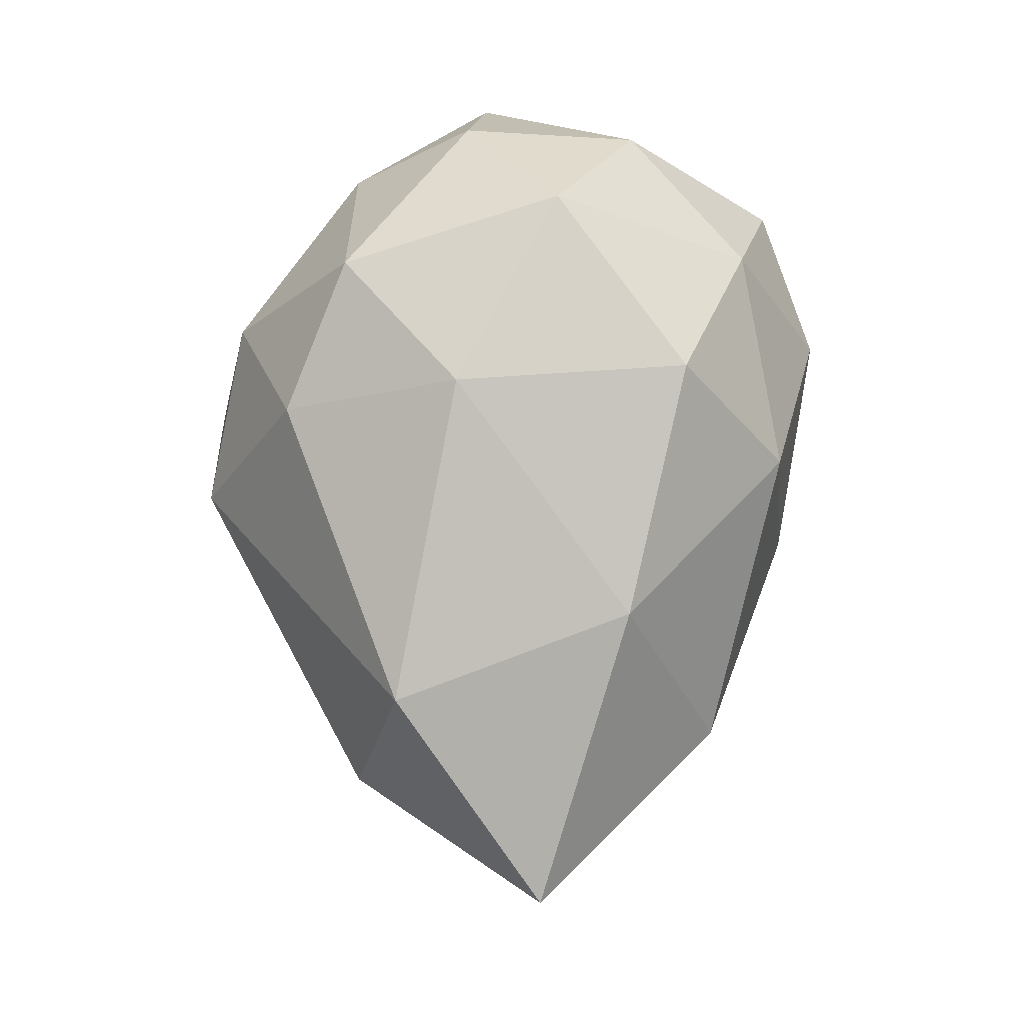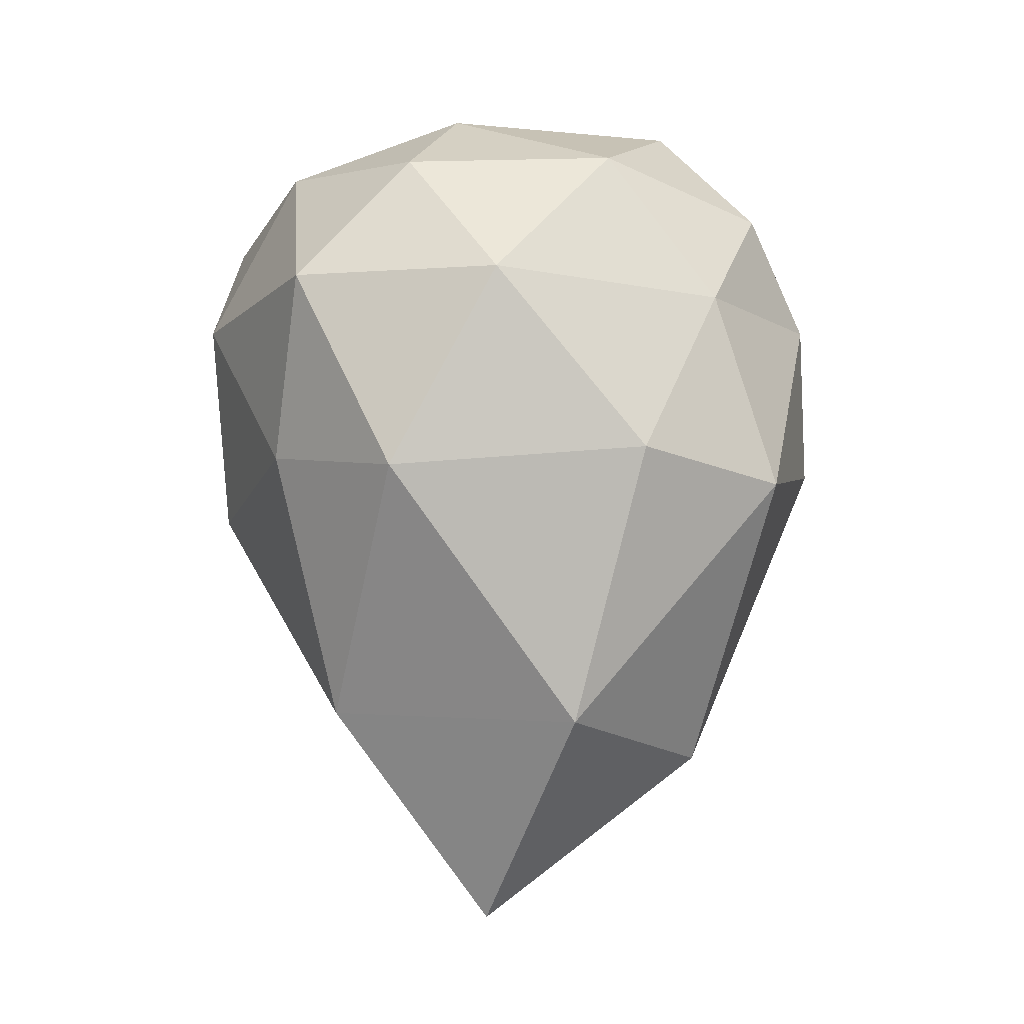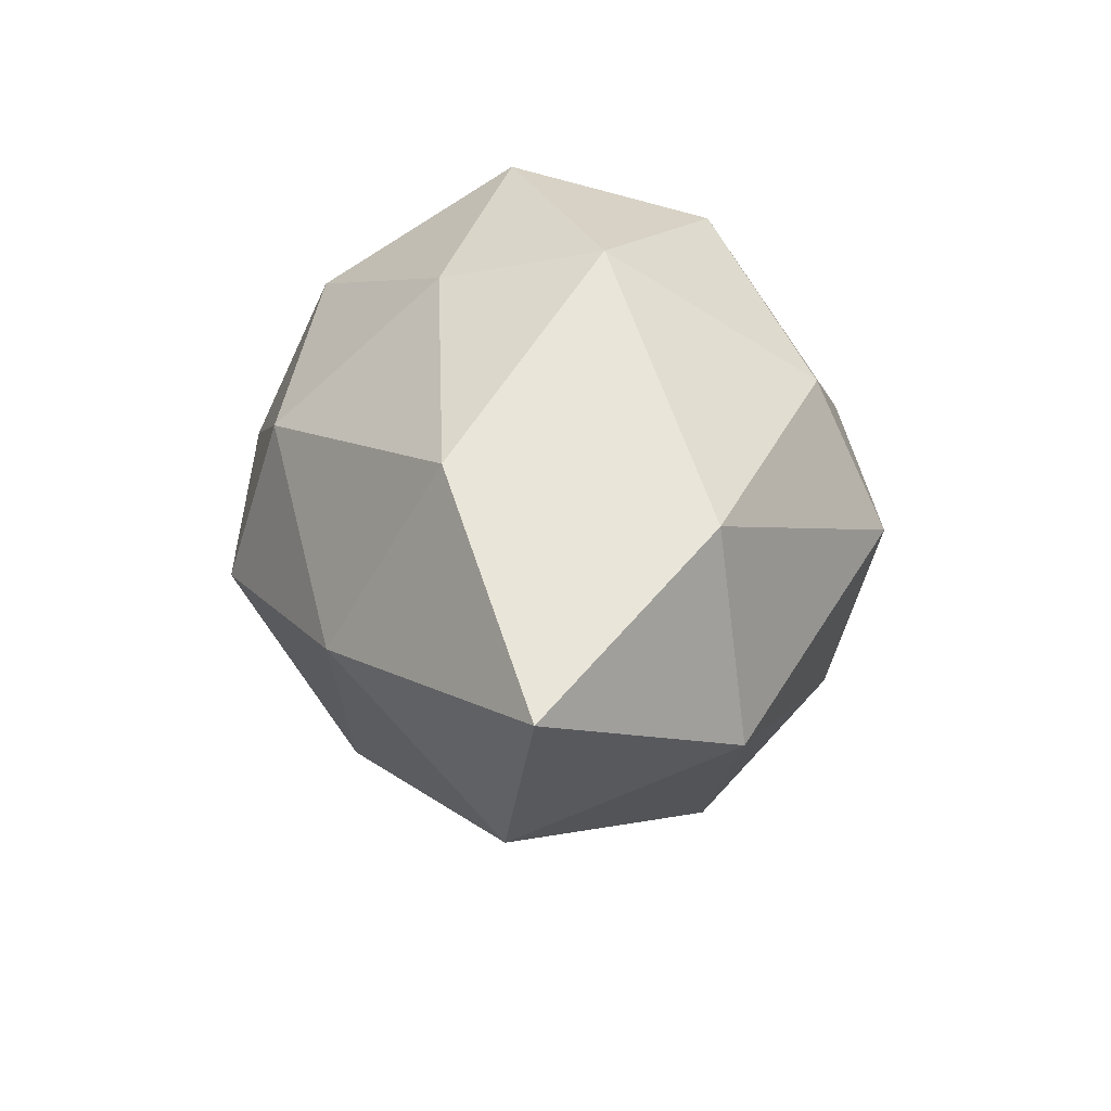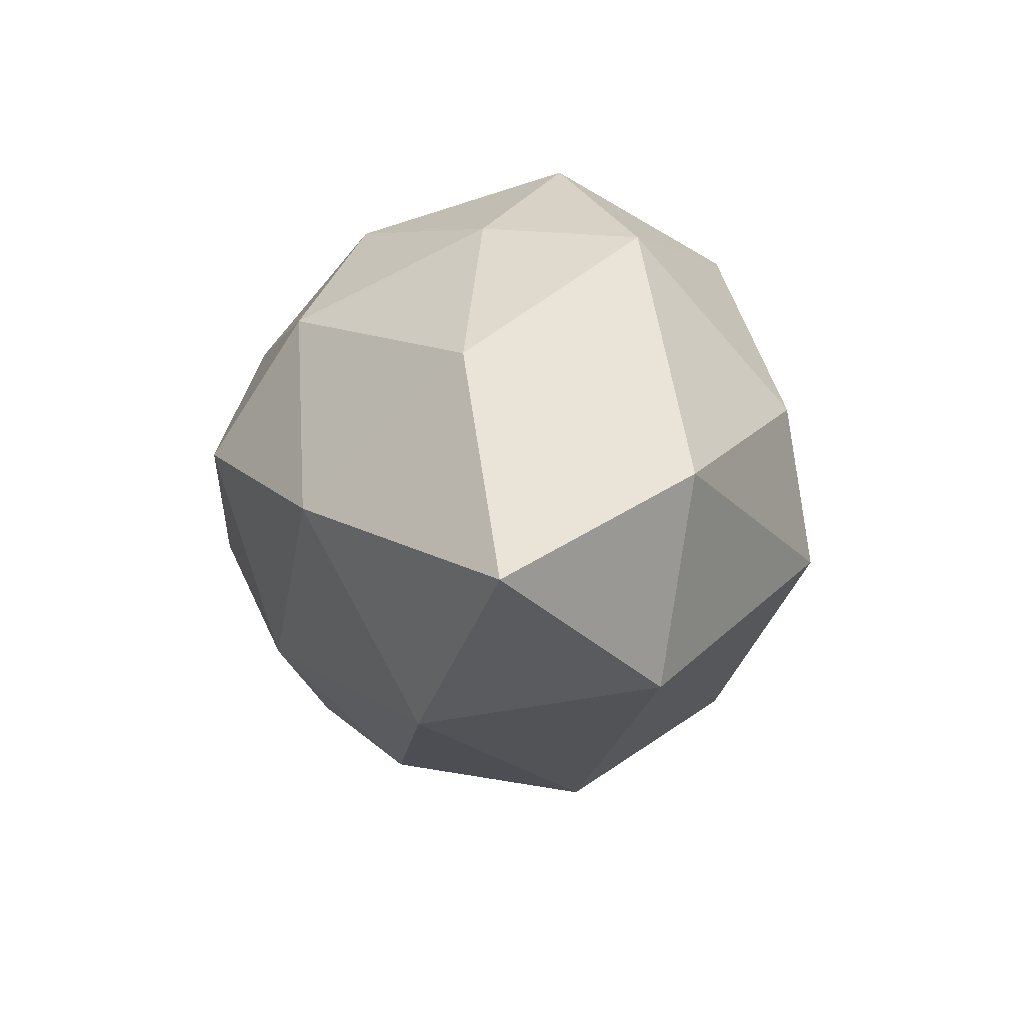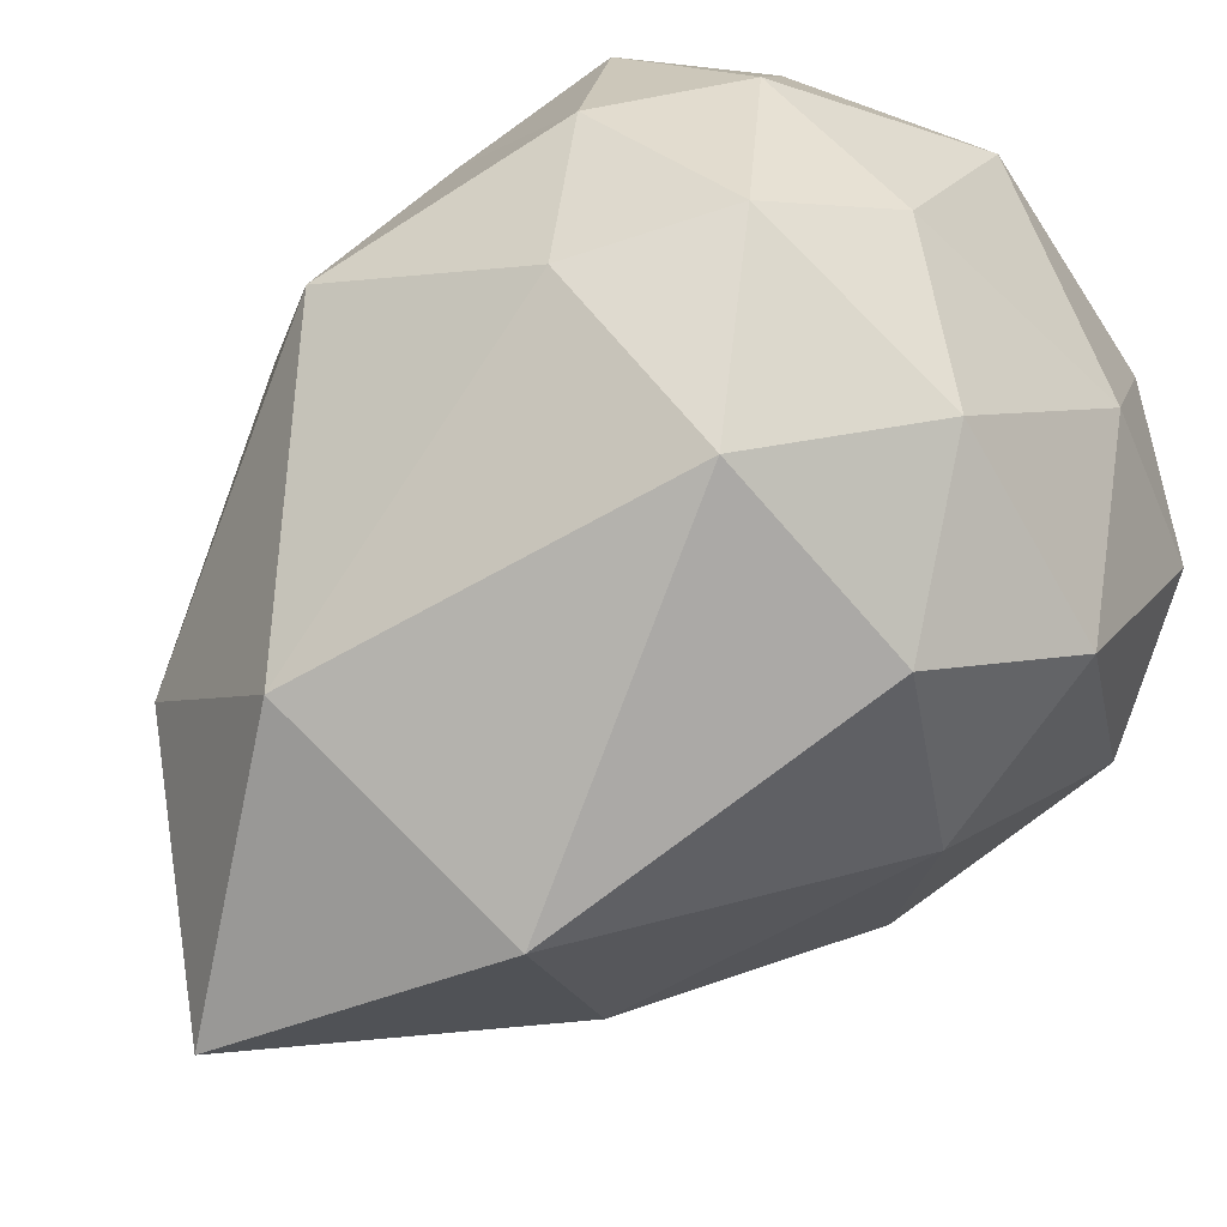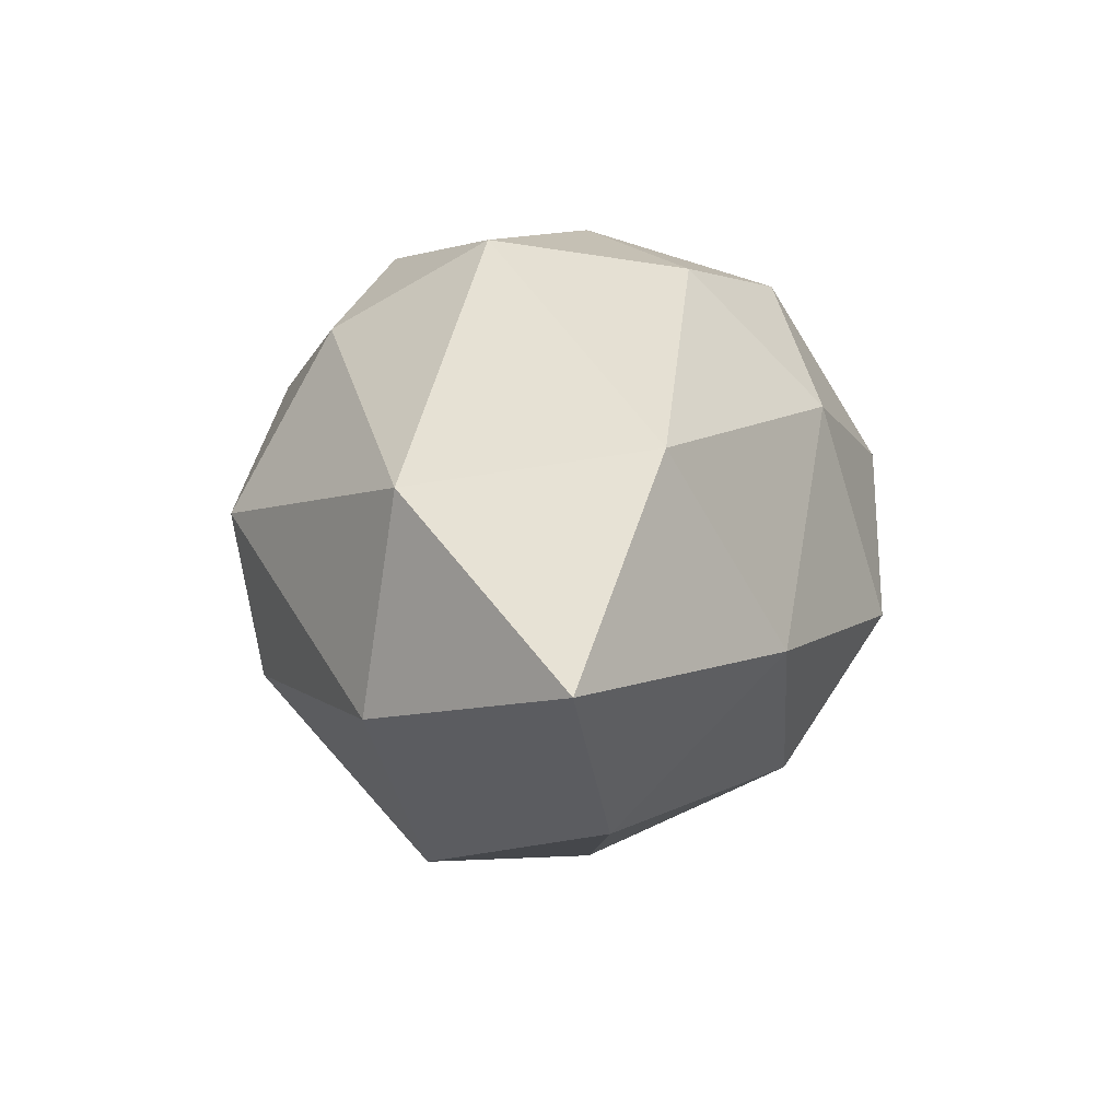
<metadata>
{"format":"obj","ext":"obj","renderer":"f3d","projection":"perspective","resolution":1024,"background":"white","views":[{"elev":-26.2,"azim":98.6,"up":"+Y"},{"elev":-16.2,"azim":-106.1,"up":"+Y"},{"elev":-68.1,"azim":-135.1,"up":"+Y"},{"elev":-78.6,"azim":-150.6,"up":"+Y"},{"elev":59.6,"azim":40.2,"up":"+Z"},{"elev":-78.4,"azim":29.1,"up":"+Y"}]}
</metadata>
<code>
o Icosphere
v 0.1019 -6.777 -0.5698
v 3.121 -1.479 2.042
v -0.9117 -1.106 3.433
v -3.593 -1.771 0.2951
v -1.336 -1.577 -3.604
v 3.175 -1.306 -2.754
v 0.8119 1.38 3.087
v -2.588 1.641 2.108
v -2.741 1.834 -2.344
v 1.089 1.98 -3.695
v 3.632 1.976 -0.2124
v 0.153 3.657 -0.08359
v -0.6691 -4.819 1.868
v 2.017 -4.846 0.8604
v 1.258 -1.637 3.478
v 3.725 -1.586 -0.1224
v 2.057 -3.941 -1.91
v -2.23 -4.765 -0.1541
v -2.919 -1.875 2.18
v -0.5724 -4.475 -2.645
v -2.984 -2.058 -2.593
v 1.275 -1.682 -3.741
v 3.907 0.0234 1.208
v 4.04 0.6251 -1.365
v 0.03495 0.2154 3.733
v 2.264 0.173 2.899
v -3.22 0.315 1.341
v -1.959 0.4707 2.987
v -2.509 0.3211 -3.637
v -3.757 0.1923 -1.543
v 2.258 0.6689 -3.438
v 0.1836 0.501 -4.199
v 2.698 1.99 1.363
v -1.016 1.7 3.021
v -3.099 2.034 0.05006
v -0.962 2.219 -3.39
v 2.73 2.263 -2.144
v 0.5041 3.125 1.859
v 2.148 3.319 -0.193
v -1.76 3.027 1.212
v -1.681 2.953 -1.481
v 0.6018 3.194 -2.415
f 1 14 13
f 2 14 16
f 1 13 18
f 1 18 20
f 1 20 17
f 2 16 23
f 3 15 25
f 4 19 27
f 5 21 29
f 6 22 31
f 2 23 26
f 3 25 28
f 4 27 30
f 5 29 32
f 6 31 24
f 7 33 38
f 8 34 40
f 9 35 41
f 10 36 42
f 11 37 39
f 39 42 12
f 39 37 42
f 37 10 42
f 42 41 12
f 42 36 41
f 36 9 41
f 41 40 12
f 41 35 40
f 35 8 40
f 40 38 12
f 40 34 38
f 34 7 38
f 38 39 12
f 38 33 39
f 33 11 39
f 24 37 11
f 24 31 37
f 31 10 37
f 32 36 10
f 32 29 36
f 29 9 36
f 30 35 9
f 30 27 35
f 27 8 35
f 28 34 8
f 28 25 34
f 25 7 34
f 26 33 7
f 26 23 33
f 23 11 33
f 31 32 10
f 31 22 32
f 22 5 32
f 29 30 9
f 29 21 30
f 21 4 30
f 27 28 8
f 27 19 28
f 19 3 28
f 25 26 7
f 25 15 26
f 15 2 26
f 23 24 11
f 23 16 24
f 16 6 24
f 17 22 6
f 17 20 22
f 20 5 22
f 20 21 5
f 20 18 21
f 18 4 21
f 18 19 4
f 18 13 19
f 13 3 19
f 16 17 6
f 16 14 17
f 14 1 17
f 13 15 3
f 13 14 15
f 14 2 15

</code>
